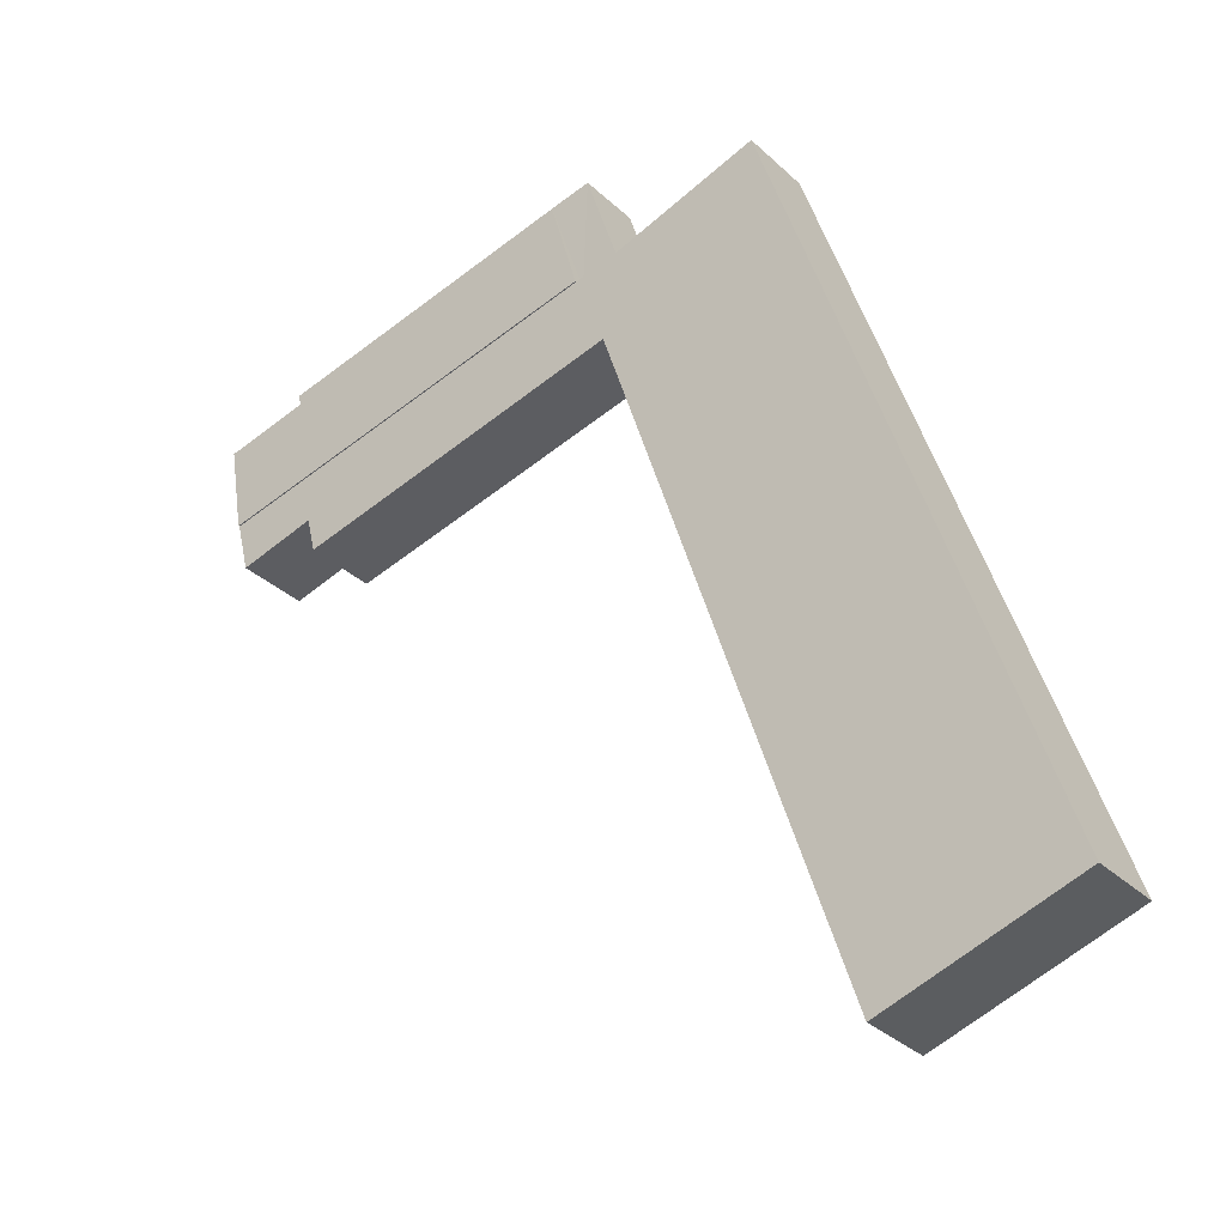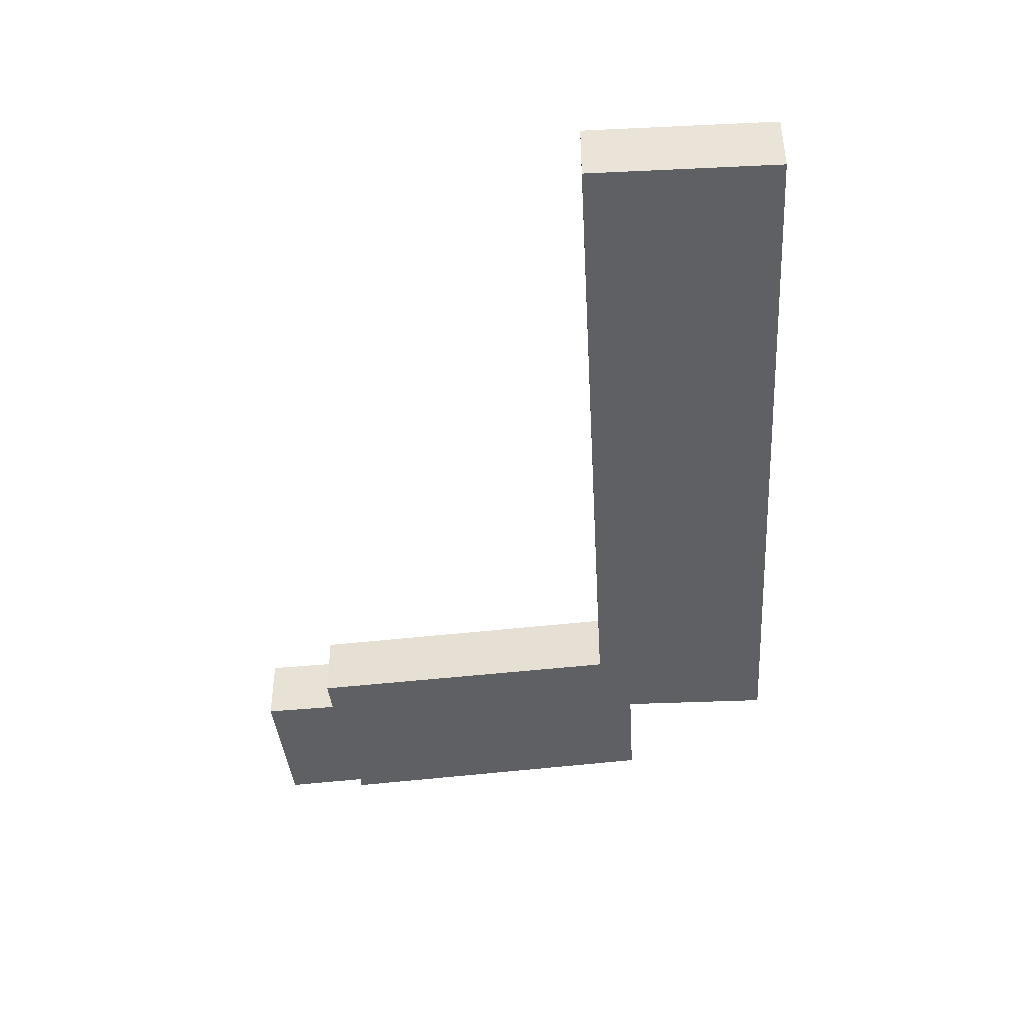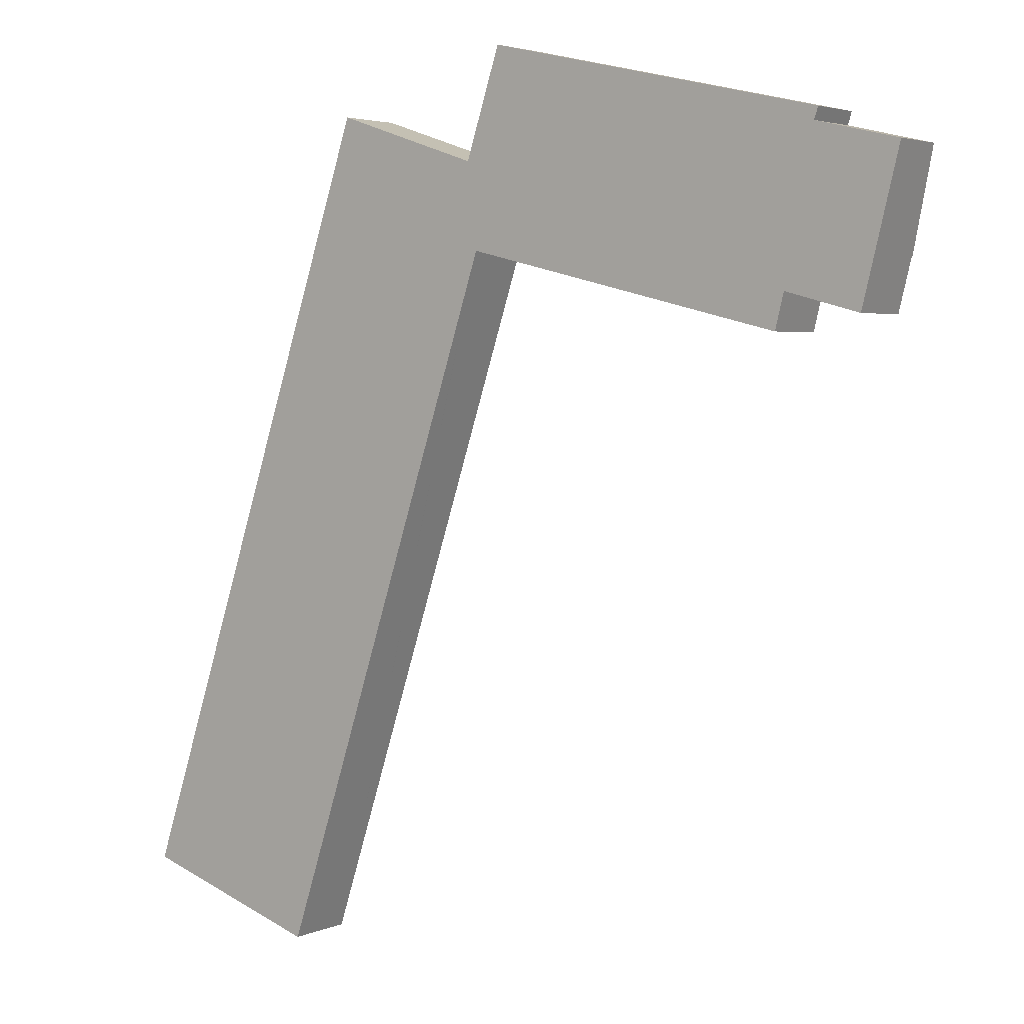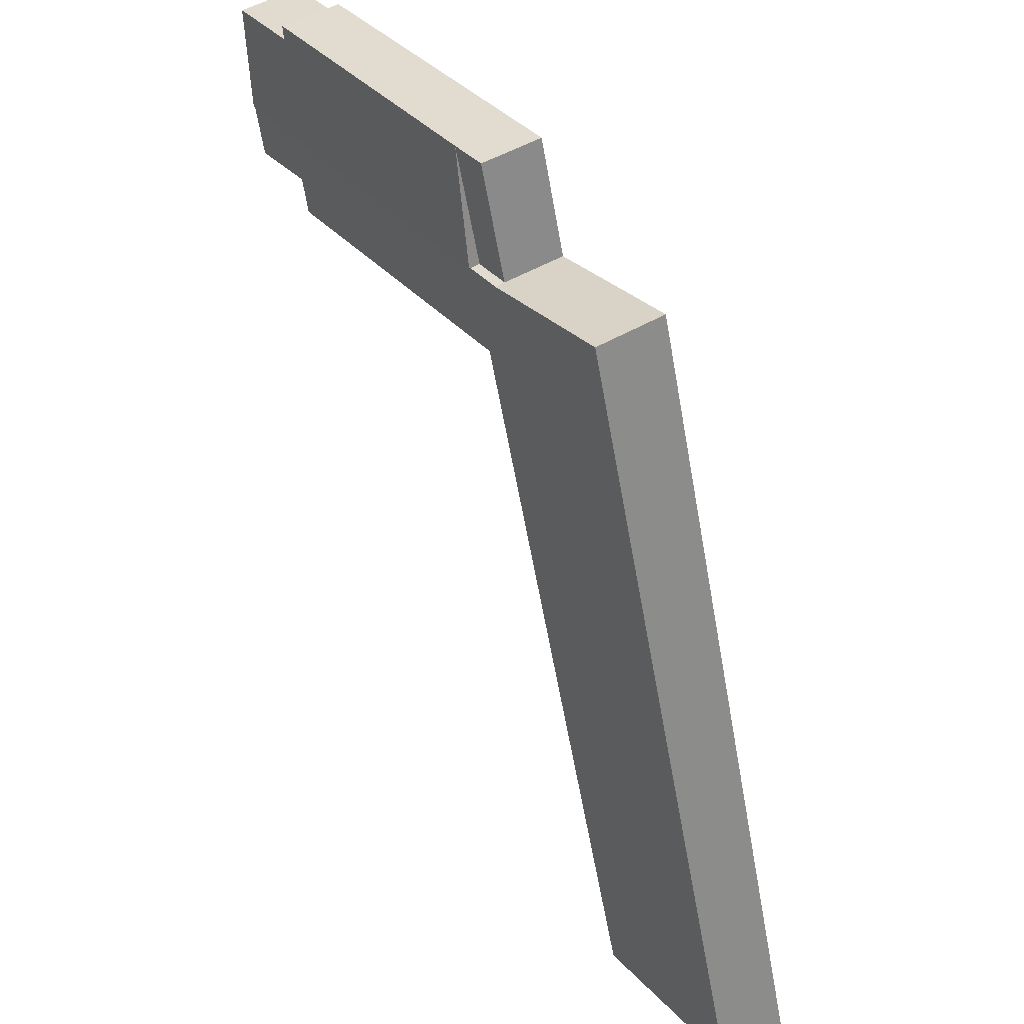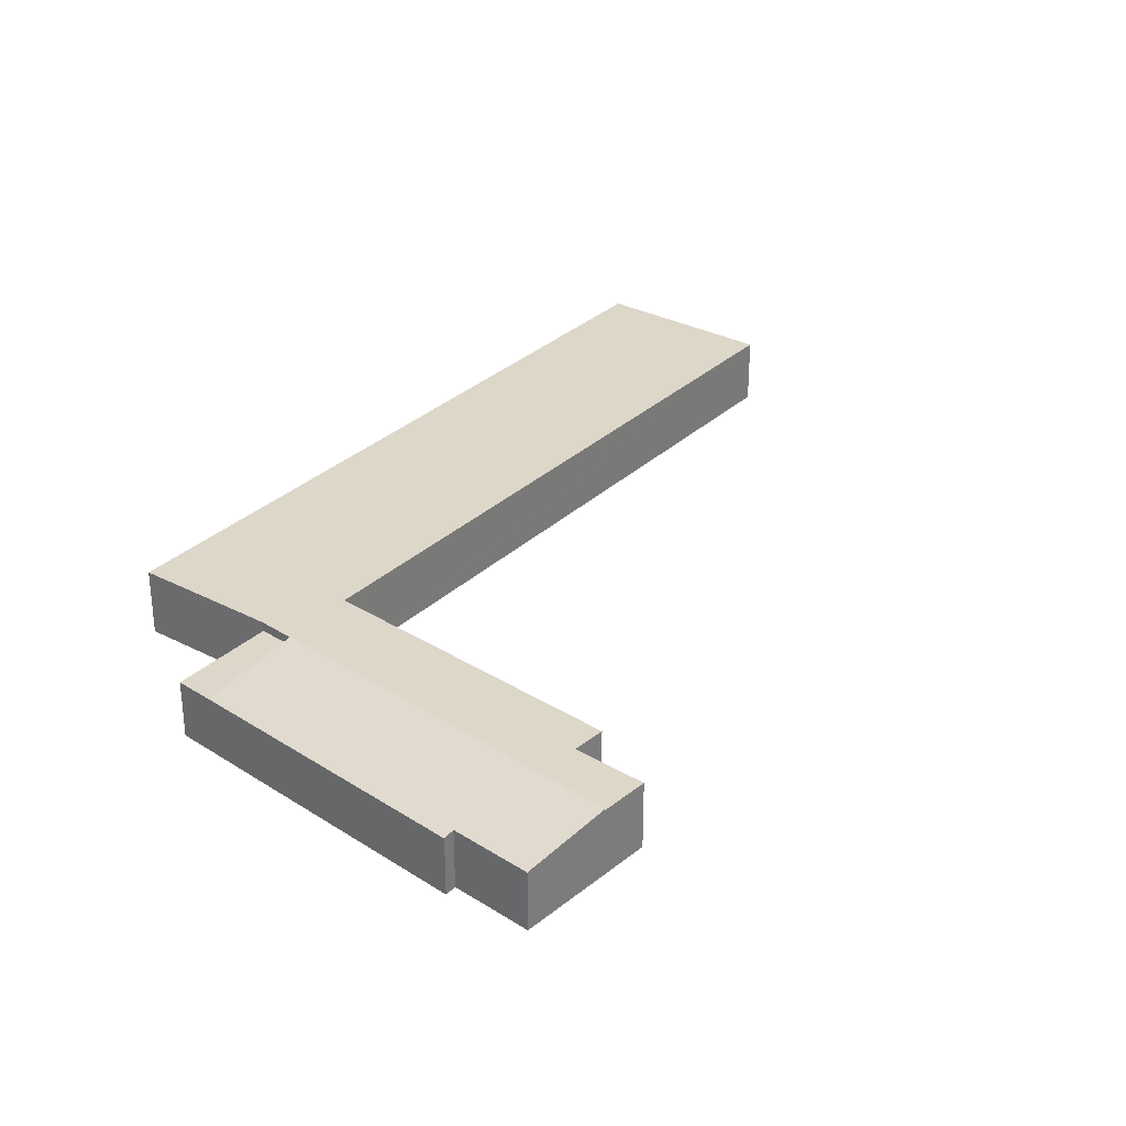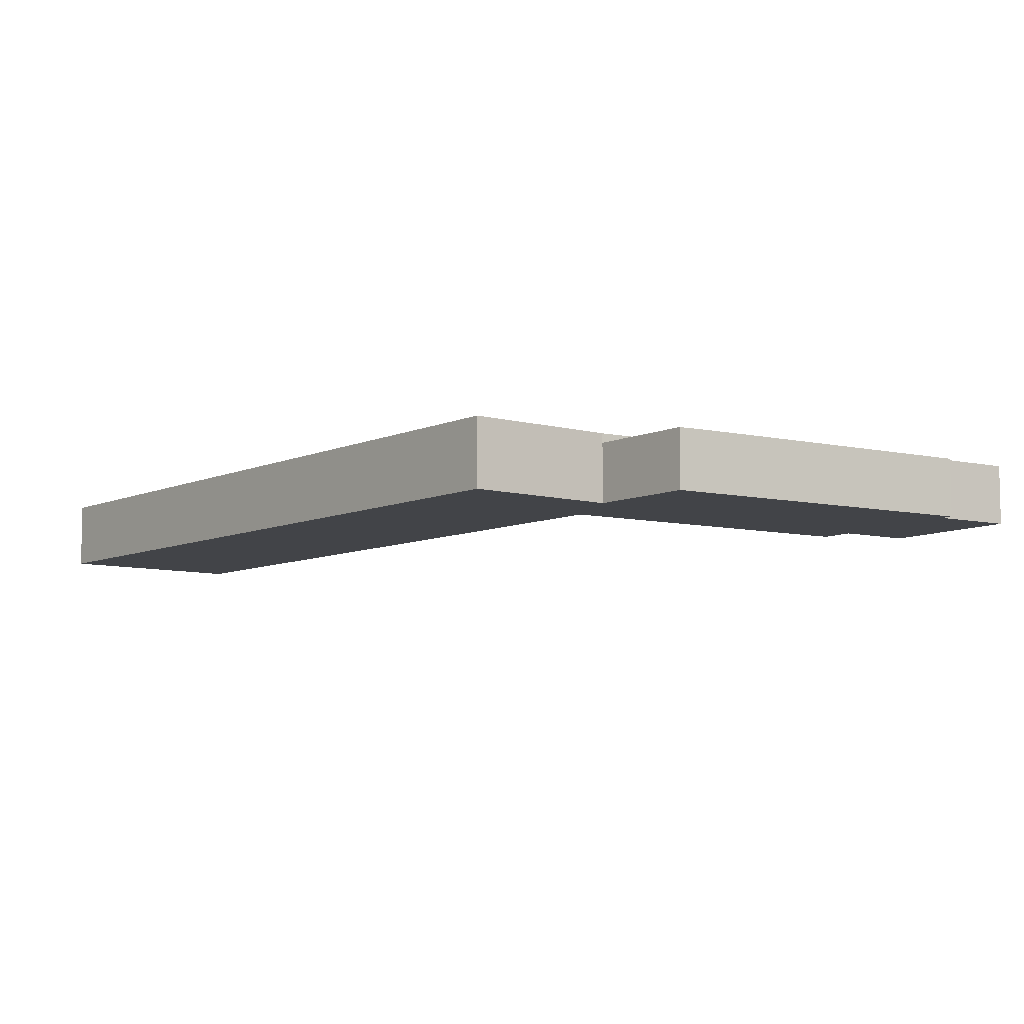
<metadata>
{"format":"obj","ext":"obj","renderer":"f3d","projection":"perspective","resolution":1024,"background":"white","views":[{"elev":-32.7,"azim":-141.9,"up":"+Z"},{"elev":-44.3,"azim":-158.7,"up":"+Y"},{"elev":3.6,"azim":35.8,"up":"+Z"},{"elev":48.4,"azim":-123.3,"up":"+Z"},{"elev":30.9,"azim":55.3,"up":"+Y"},{"elev":-7.8,"azim":-19.9,"up":"+Y"}]}
</metadata>
<code>
v  16.22 2.206 25.88
v  16.06 2.206 30.12
v  17.53 2.217 29.79
v  14.78 2.206 26.2
v  14.78 -1.604e-15 26.2
v  16.06 -1.844e-15 30.12
v  17.53 -1.824e-15 29.79
v  16.22 -1.584e-15 25.88
v  9.367 2.555 28.01
v  14.78 2.555 26.2
v  9.186 2.555 27.47
v  0 2.555 1.564e-16
v  6.961 2.555 -1.74
v  6.801 2.555 -2.226
v  8.251 2.555 24.67
v  15.1 2.555 22.99
v  15.13 2.555 23.09
v  15.28 2.555 23.05
v  27.05 2.555 20.22
v  27.37 2.555 21.51
v  30.13 2.555 20.78
v  30.59 2.555 22.62
v  16.22 2.555 25.88
v  30.59 -1.385e-15 22.62
v  9.367 -1.715e-15 28.01
v  30.13 -1.272e-15 20.78
v  27.37 -1.317e-15 21.51
v  27.05 -1.238e-15 20.22
v  15.13 -1.414e-15 23.09
v  15.1 -1.408e-15 22.99
v  6.961 1.065e-16 -1.74
v  6.801 1.363e-16 -2.226
v  15.28 -1.412e-15 23.05
v  0 0 0
v  8.251 -1.511e-15 24.67
v  9.186 -1.682e-15 27.47
v  16.22 2.6 25.88
v  31.47 2.26 26.16
v  30.59 2.6 22.62
v  28.41 2.259 26.87
v  28.56 2.215 27.31
v  31.47 -1.602e-15 26.16
v  28.41 -1.645e-15 26.87
v  28.56 -1.672e-15 27.31
g defaultobject
f 1 2 3
f 2 1 4
f 5 2 4
f 2 5 6
f 2 7 3
f 7 2 6
f 7 1 3
f 1 7 8
f 8 4 1
f 4 8 5
f 8 6 5
f 6 8 7
f 9 10 11
f 12 13 14
f 13 12 15
f 13 15 16
f 16 15 11
f 16 11 17
f 17 11 18
f 18 11 19
f 19 11 20
f 20 11 21
f 21 11 10
f 21 10 22
f 22 10 23
f 5 23 10
f 23 5 22
f 22 5 8
f 22 8 24
f 25 10 9
f 10 25 5
f 24 21 22
f 21 24 26
f 27 19 20
f 19 27 28
f 29 16 17
f 16 29 13
f 13 29 30
f 13 30 31
f 13 31 14
f 14 31 32
f 26 20 21
f 20 26 27
f 28 18 19
f 18 28 33
f 18 33 17
f 17 33 29
f 32 12 14
f 12 32 34
f 34 15 12
f 15 34 35
f 15 35 11
f 11 35 36
f 11 36 9
f 9 36 25
f 32 35 34
f 35 32 31
f 35 31 30
f 35 30 36
f 36 30 25
f 25 30 5
f 5 30 29
f 5 29 33
f 5 33 28
f 5 28 8
f 8 28 27
f 8 27 24
f 24 27 26
f 37 38 39
f 38 37 40
f 40 37 41
f 41 37 3
f 38 24 39
f 24 38 42
f 41 43 40
f 43 41 44
f 42 40 43
f 40 42 38
f 7 41 3
f 41 7 44
f 24 37 39
f 37 24 8
f 8 3 37
f 3 8 7
f 7 43 44
f 42 8 24
f 8 42 43
f 8 43 7

</code>
